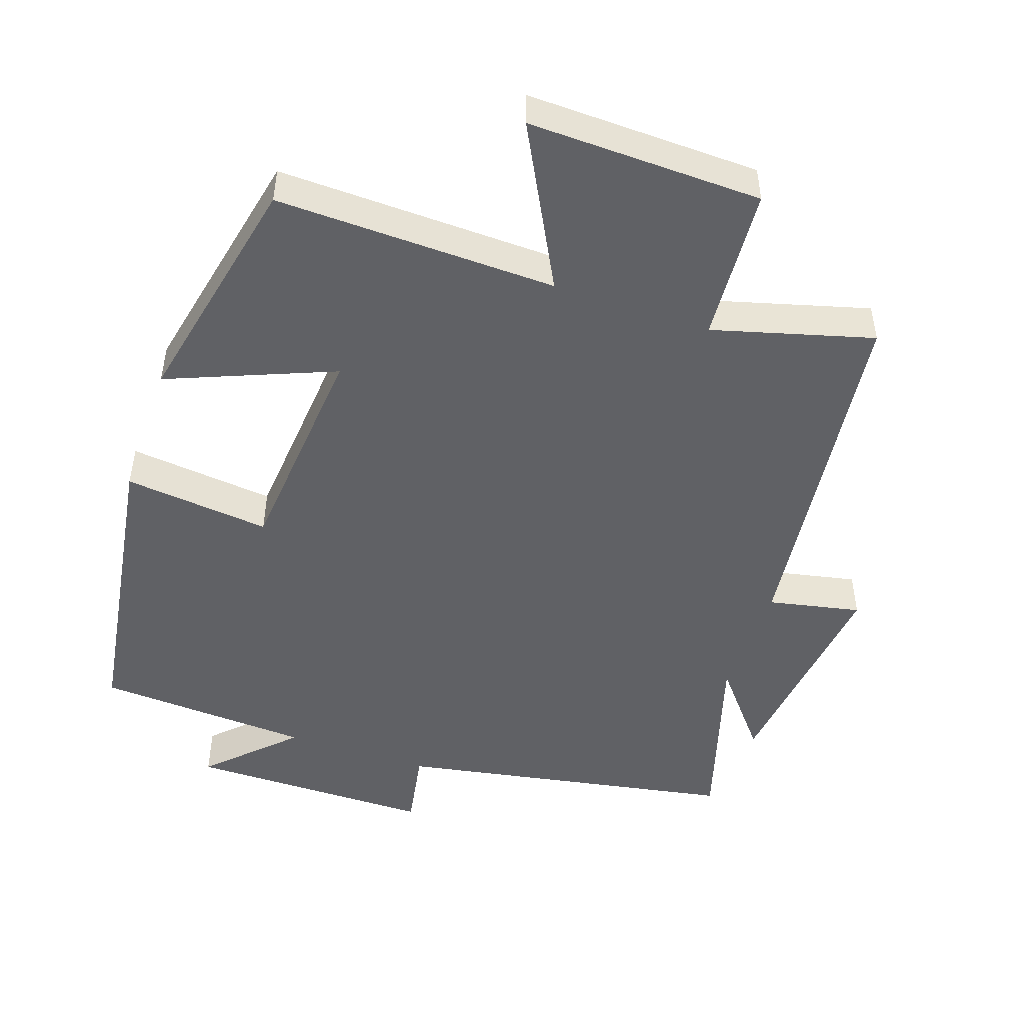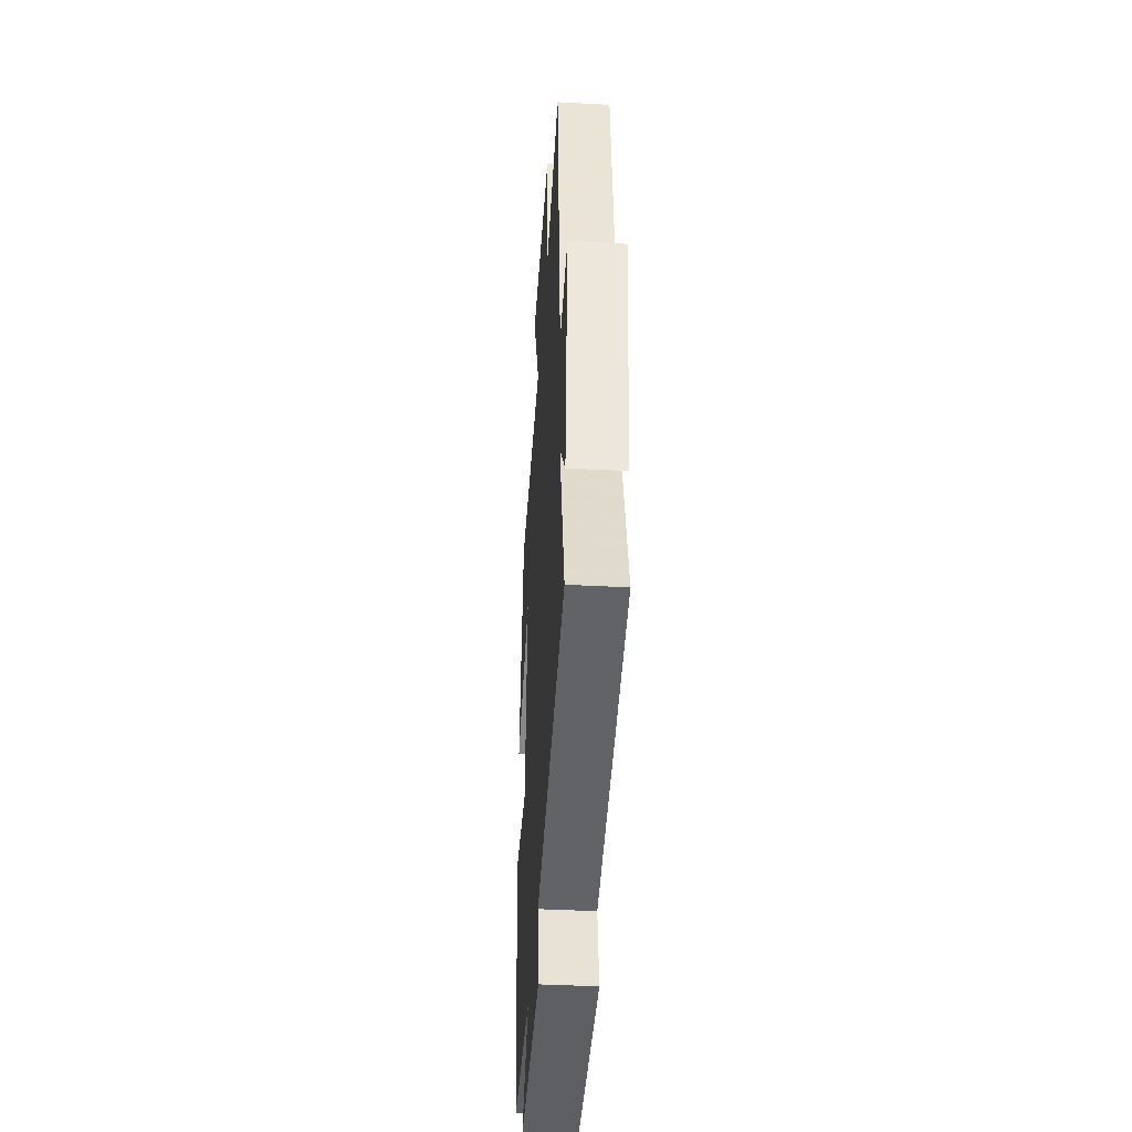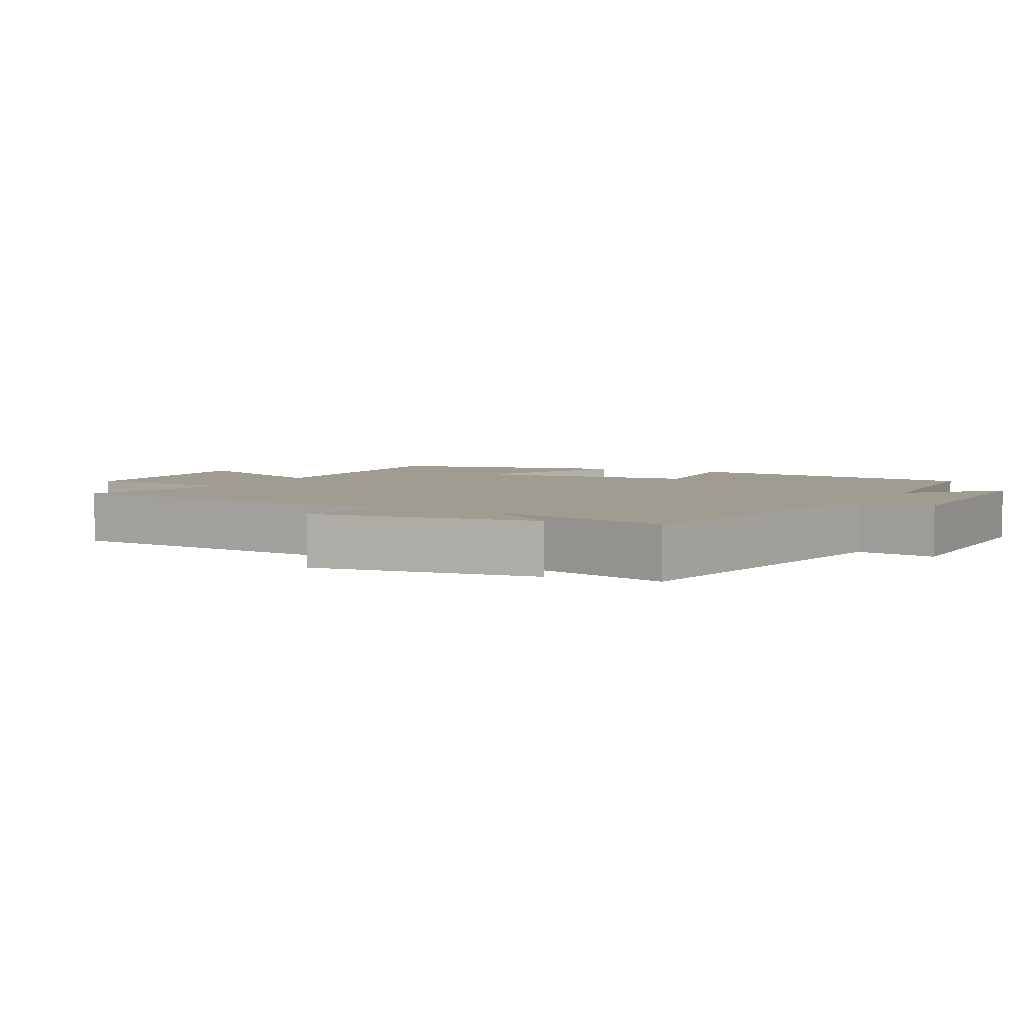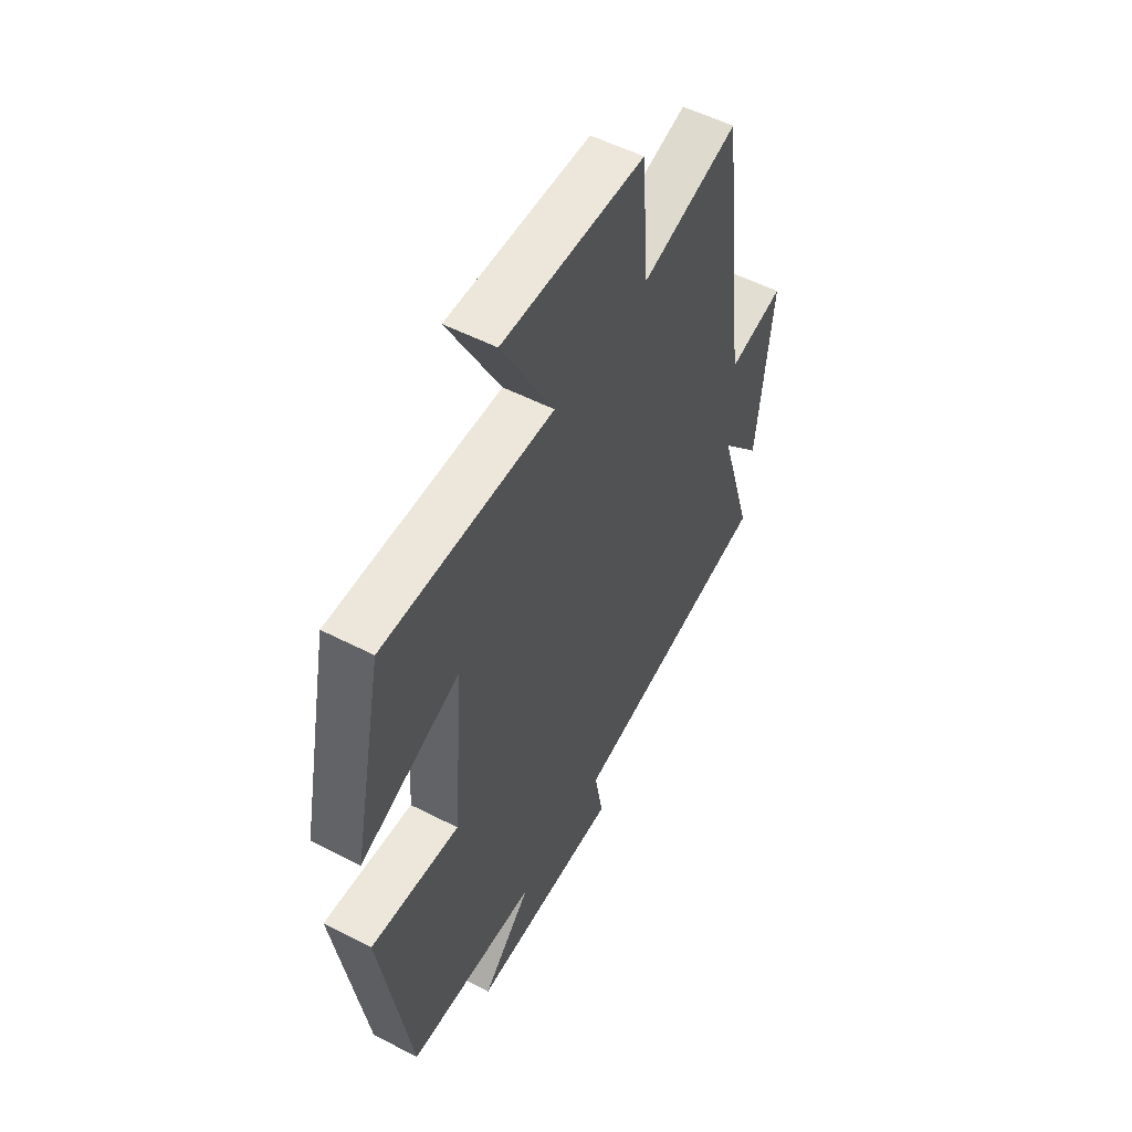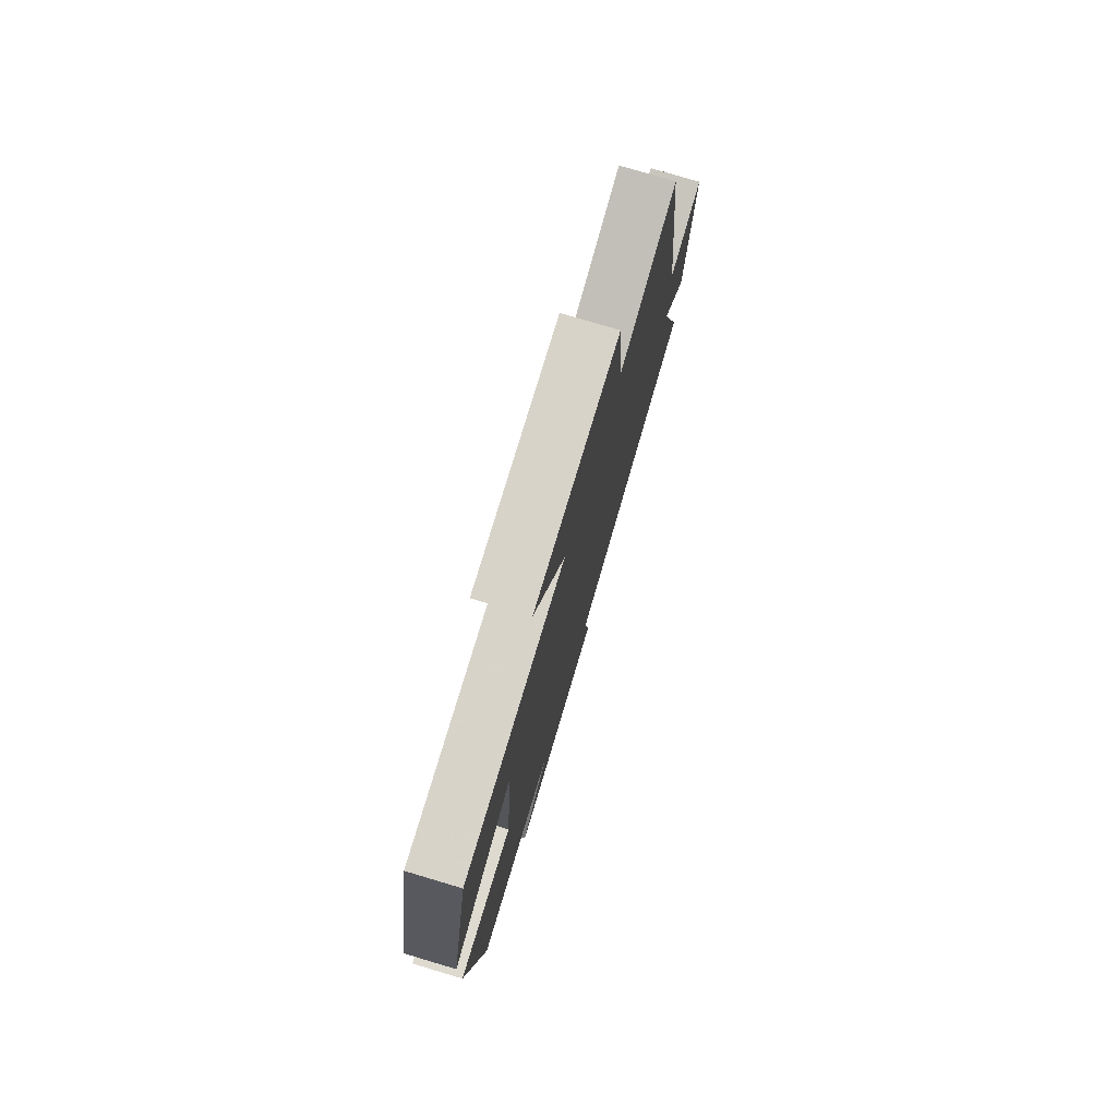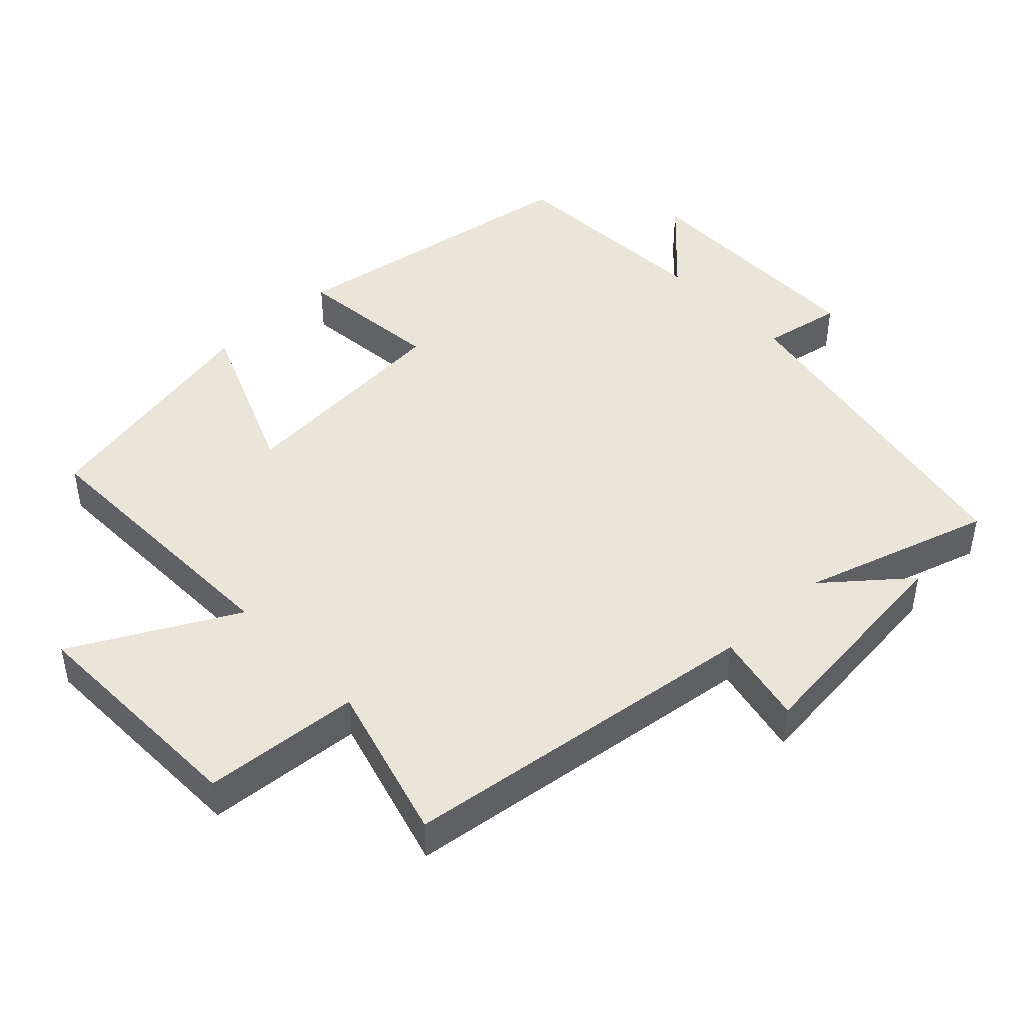
<metadata>
{"format":"obj","ext":"obj","renderer":"f3d","projection":"perspective","resolution":1024,"background":"white","views":[{"elev":-48.4,"azim":-19.1,"up":"+Y"},{"elev":-40.5,"azim":86.3,"up":"+Z"},{"elev":4.3,"azim":116.9,"up":"+Y"},{"elev":53.8,"azim":-61.3,"up":"+Z"},{"elev":77.3,"azim":-73.4,"up":"+Z"},{"elev":45.3,"azim":46.6,"up":"+Y"}]}
</metadata>
<code>
v -0.43 0.07 -0.482
v -0.5 0.07 -0.041
v -0.289 0.07 -0.064
v -0.263 0.07 0.26
v -0.5 0.07 0.163
v -0.428 0.07 0.51
v -0.025 0.07 0.5
v -0.148 0.07 0.733
v 0.188 0.07 0.725
v 0.205 0.07 0.5
v 0.434 0.07 0.564
v 0.5 0.07 0.042
v 0.633 0.07 0.07
v 0.597 0.07 -0.256
v 0.5 0.07 -0.138
v 0.583 0.07 -0.41
v 0.096 0.07 -0.5
v 0.117 0.07 -0.615
v -0.237 0.07 -0.617
v -0.12 0.07 -0.5
v -0.43 0 -0.482
v -0.5 0 -0.041
v -0.289 0 -0.064
v -0.263 0 0.26
v -0.5 0 0.163
v -0.428 0 0.51
v -0.025 0 0.5
v -0.148 0 0.733
v 0.188 0 0.725
v 0.205 0 0.5
v 0.434 0 0.564
v 0.5 0 0.042
v 0.633 0 0.07
v 0.597 0 -0.256
v 0.5 0 -0.138
v 0.583 0 -0.41
v 0.096 0 -0.5
v 0.117 0 -0.615
v -0.237 0 -0.617
v -0.12 0 -0.5
f 17 18 19 20
f 17 20 1
f 16 17 1
f 15 16 1
f 12 13 14 15
f 12 15 1
f 11 12 1
f 10 11 1
f 7 8 9 10
f 7 10 1
f 4 5 6 7
f 3 4 7
f 3 7 1
f 1 2 3
f 40 39 38 37
f 21 40 37
f 21 37 36
f 21 36 35
f 35 34 33 32
f 21 35 32
f 21 32 31
f 21 31 30
f 30 29 28 27
f 21 30 27
f 27 26 25 24
f 27 24 23
f 21 27 23
f 23 22 21
f 1 21 22 2
f 2 22 23 3
f 3 23 24 4
f 4 24 25 5
f 5 25 26 6
f 6 26 27 7
f 7 27 28 8
f 8 28 29 9
f 9 29 30 10
f 10 30 31 11
f 11 31 32 12
f 12 32 33 13
f 13 33 34 14
f 14 34 35 15
f 15 35 36 16
f 16 36 37 17
f 17 37 38 18
f 18 38 39 19
f 19 39 40 20
f 20 40 21 1

</code>
